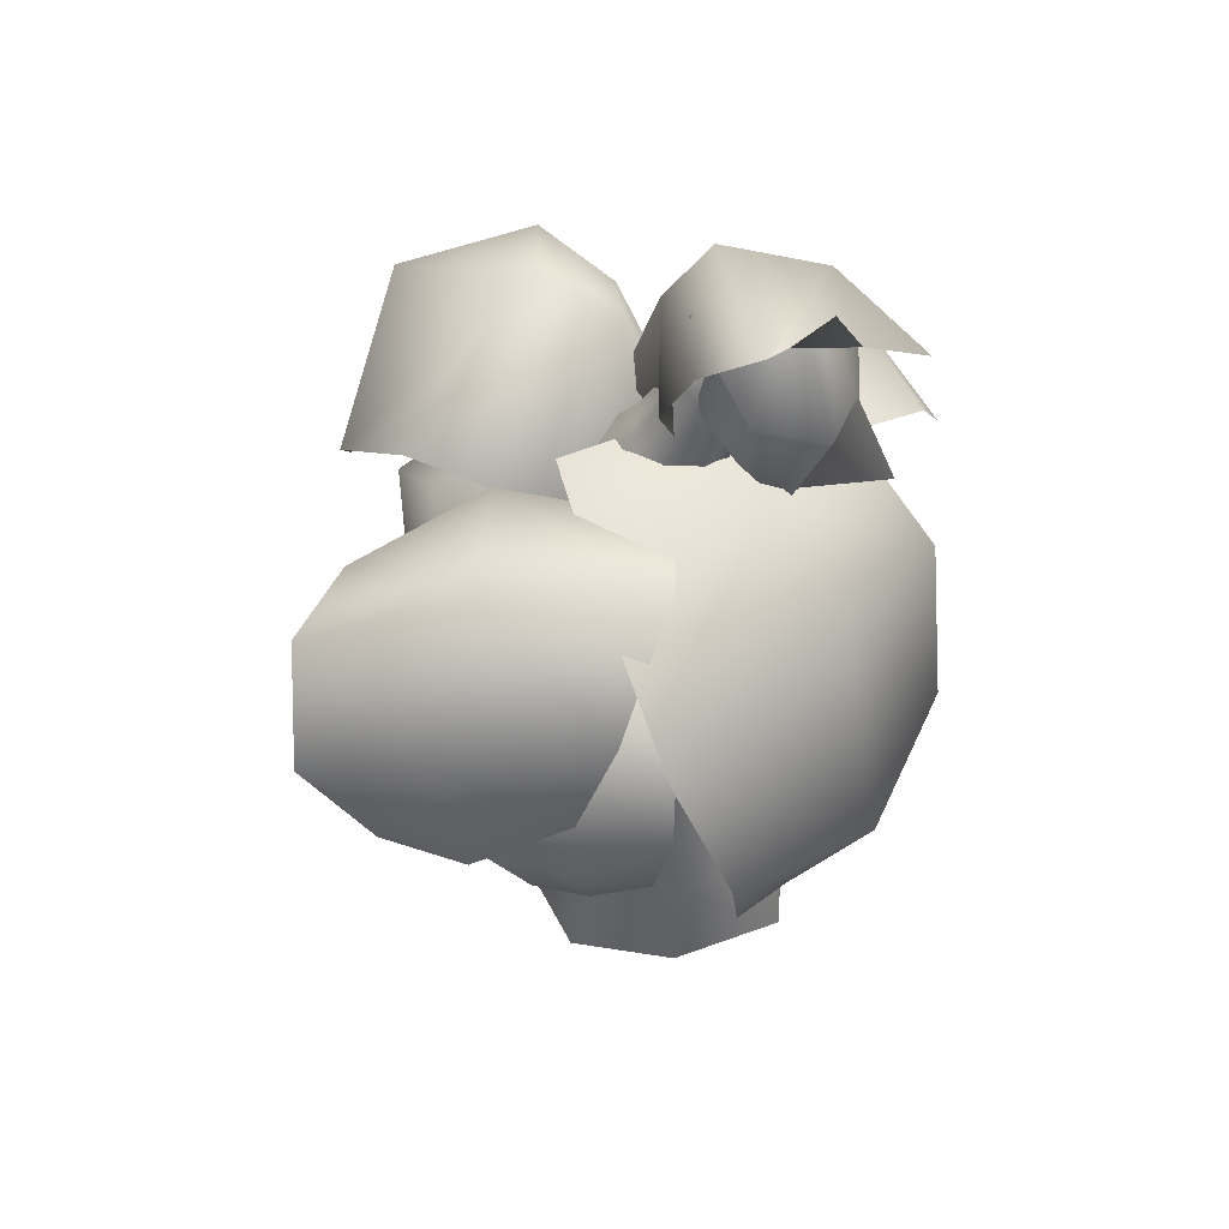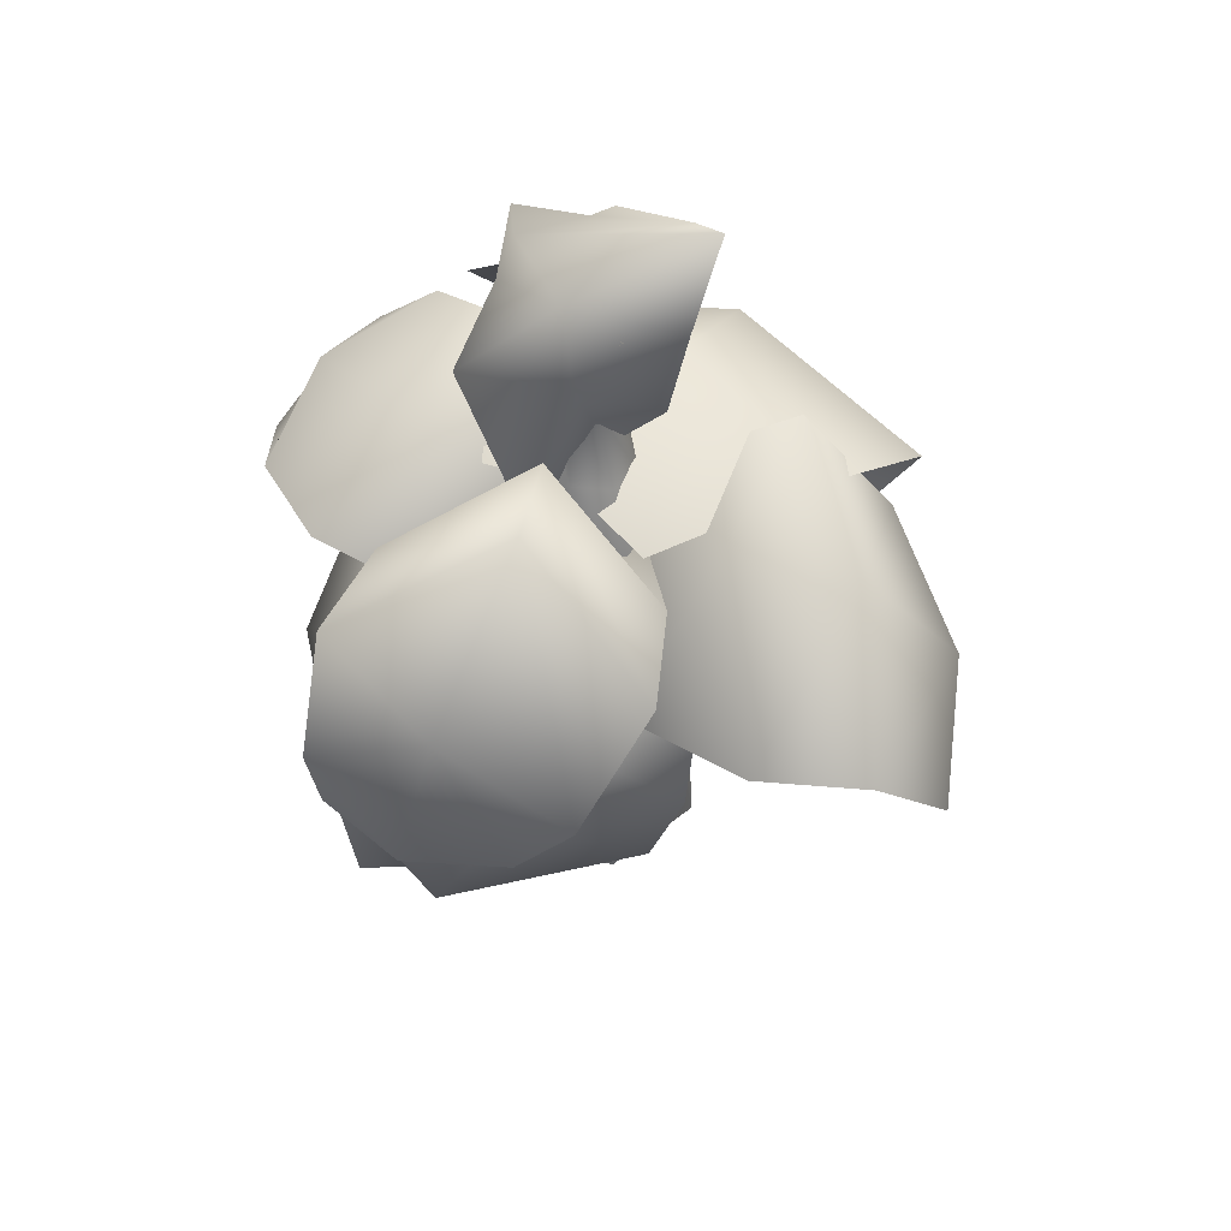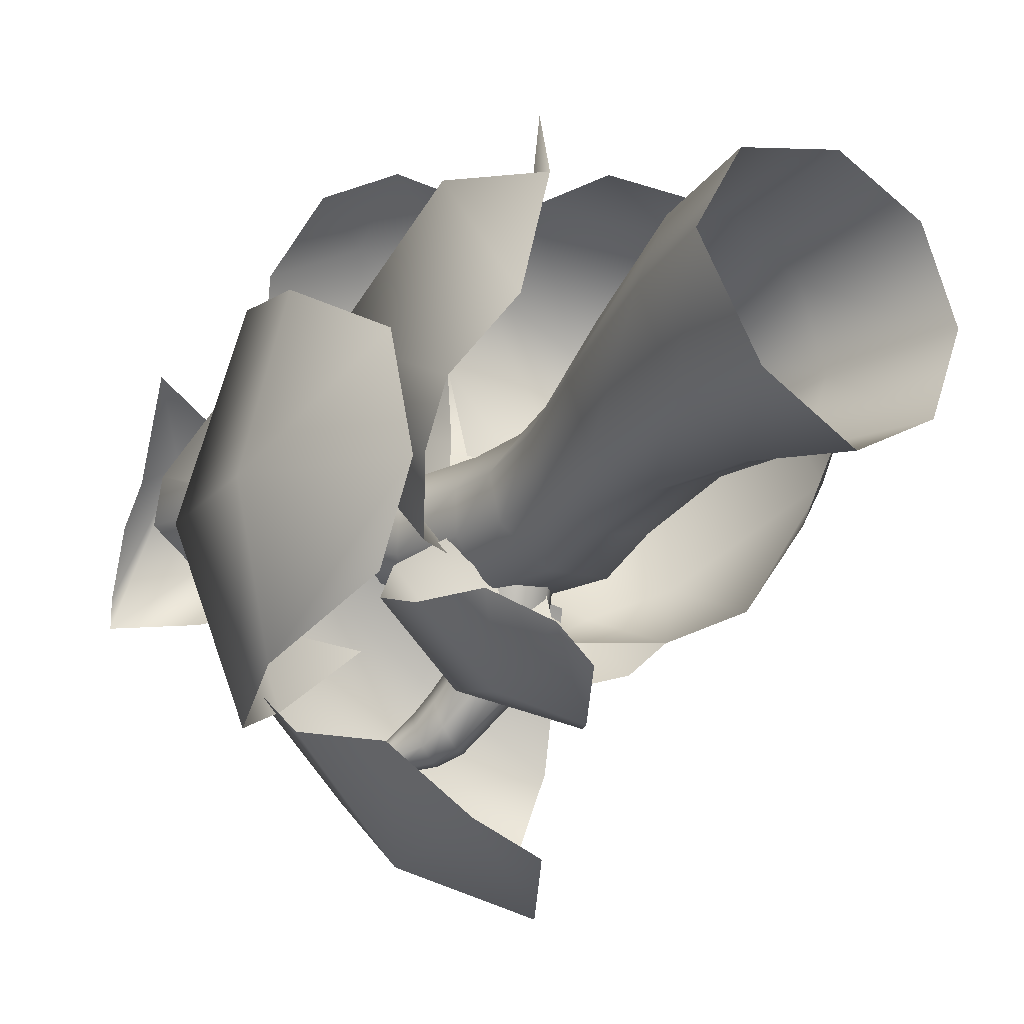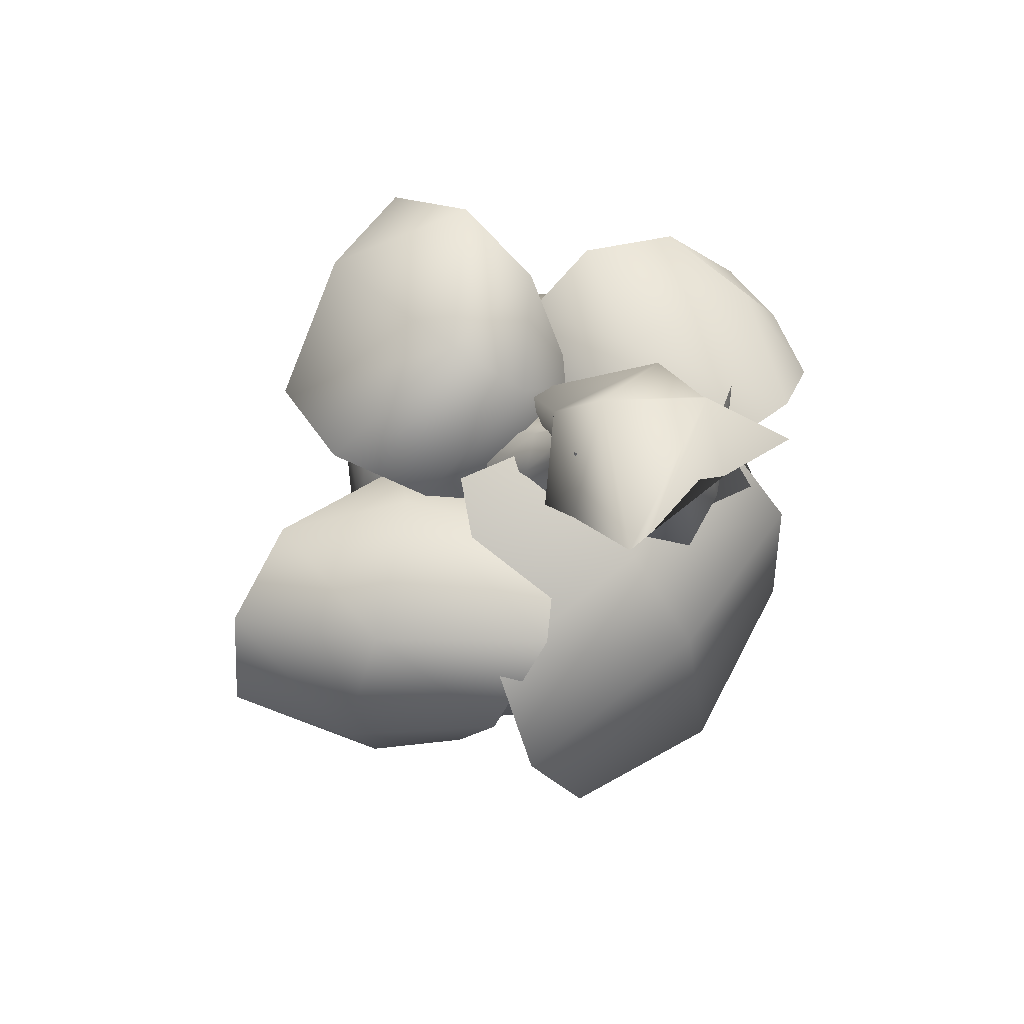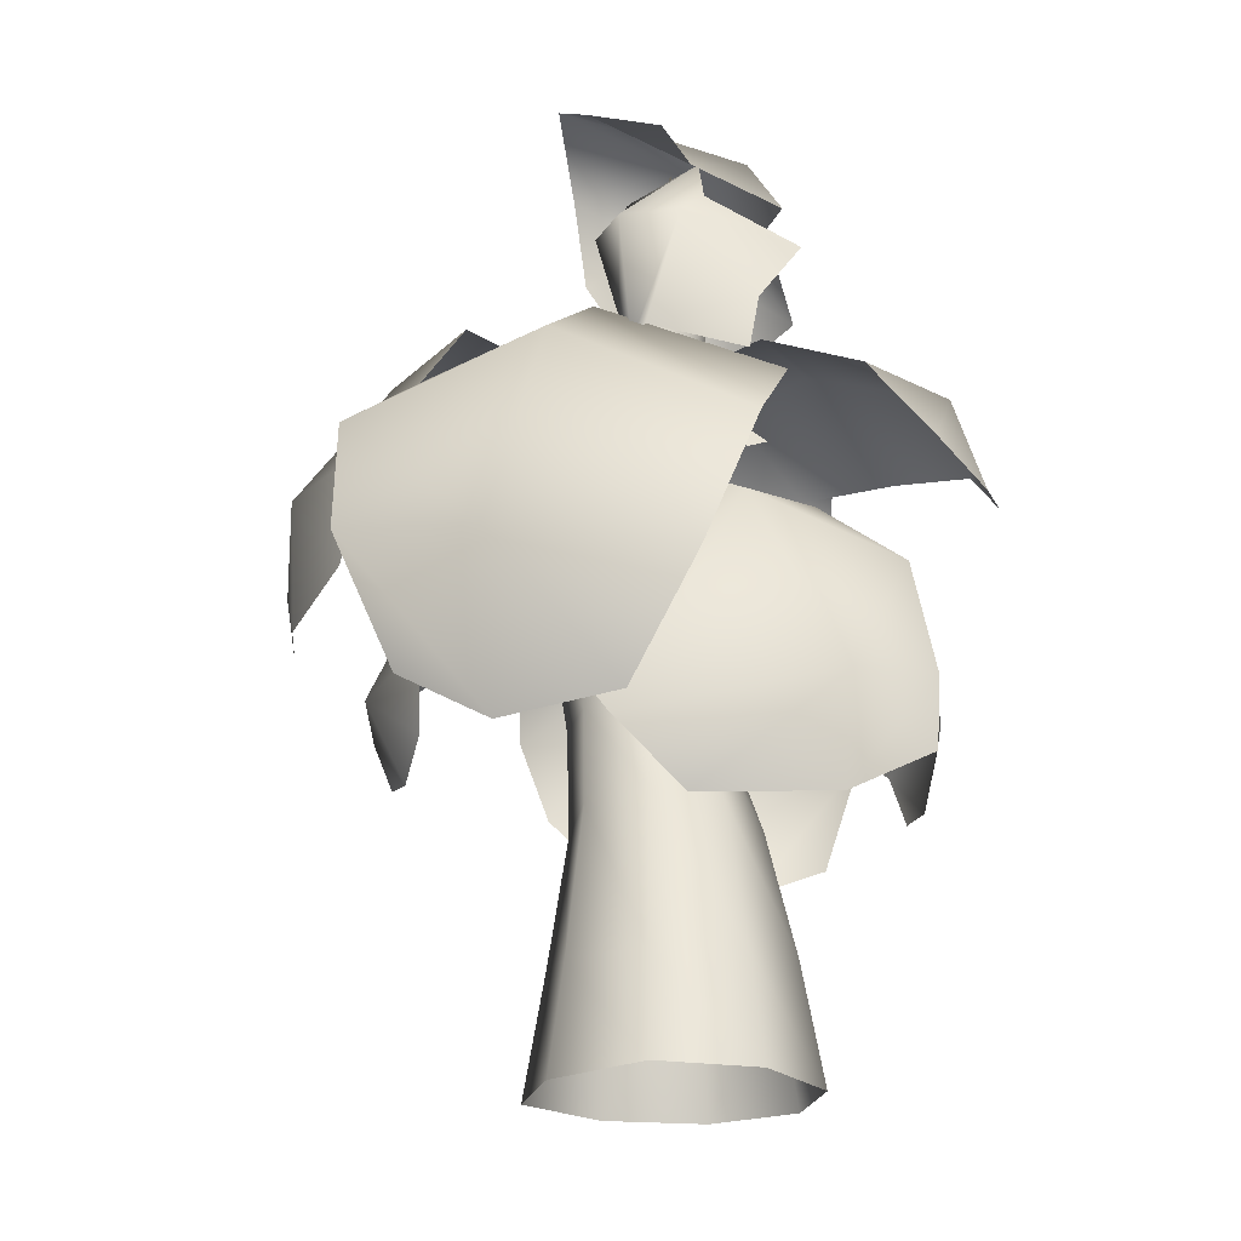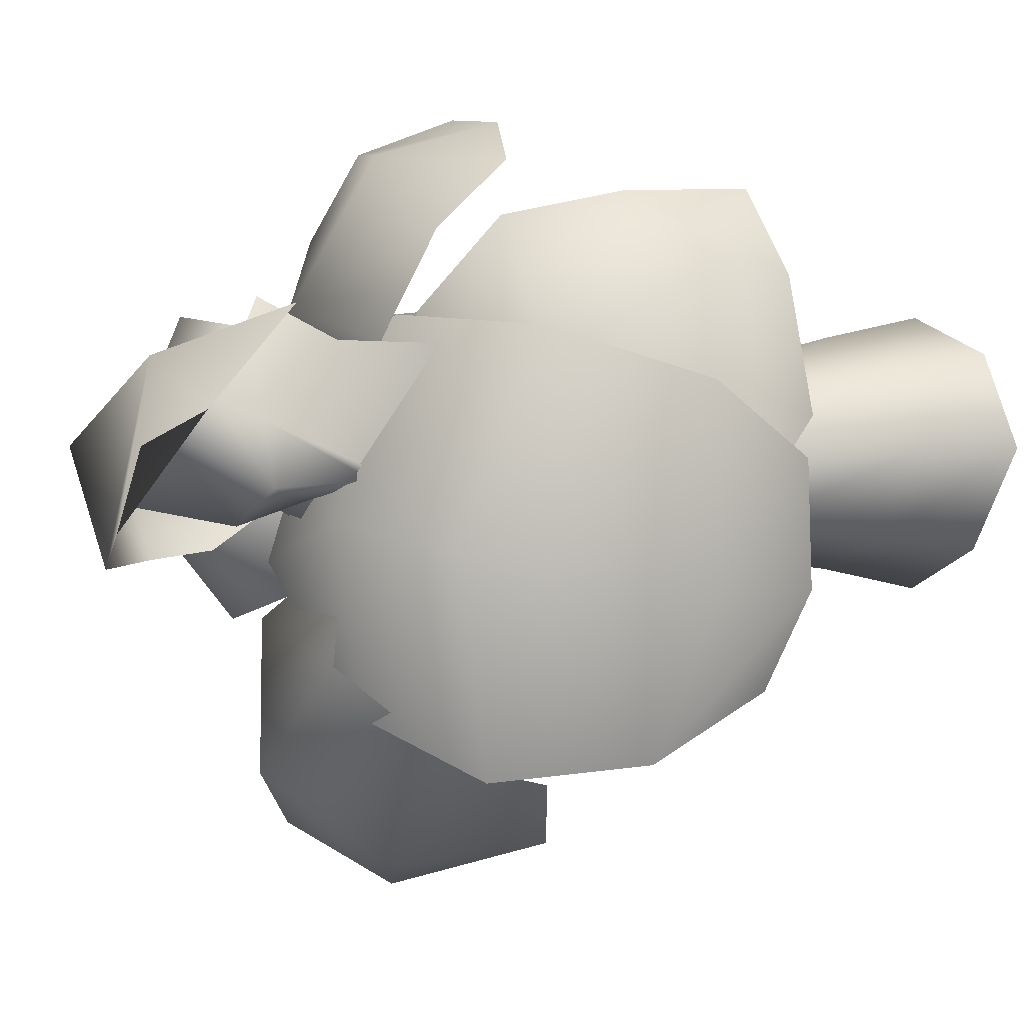
<metadata>
{"format":"obj","ext":"obj","renderer":"f3d","projection":"perspective","resolution":1024,"background":"white","views":[{"elev":50.3,"azim":-145.7,"up":"+Y"},{"elev":66.3,"azim":113.2,"up":"+Y"},{"elev":-21.5,"azim":-38.1,"up":"+Z"},{"elev":79.0,"azim":-140.7,"up":"+Y"},{"elev":-21.0,"azim":-78.8,"up":"+Y"},{"elev":3.2,"azim":-117.4,"up":"+Z"}]}
</metadata>
<code>
o Plane.008
v -1.427 7.727 -1.766
v 0.7728 7.123 -3.009
v -0.5129 7.745 -1.143
v 0.6475 7.412 -1.583
v -0.3075 7.837 -2.622
v -0.08694 7.591 -1.51
v -1.997 7.193 -2.457
v 0.5433 6.539 -3.754
v -0.7004 7.423 -3.292
v -2.235 6.151 -2.861
v -0.08262 5.721 -4.02
v -1.261 5.891 -3.804
v -1.986 5.172 -2.906
v -0.6201 4.921 -3.613
v -1.267 4.789 -3.265
v -0.09282 1.162 -2.079
v -1.436 1.162 -1.474
v -2.32 1.153 -0.1356
v -1.629 1.162 1.052
v -0.128 1.175 1.538
v 1.141 1.177 1.05
v 1.643 1.176 -0.1377
v 1.142 1.172 -1.38
v -0.281 2.696 -1.752
v -1.405 2.553 -1.279
v -1.987 2.492 -0.1793
v -1.478 2.555 0.8565
v -0.2753 2.699 1.266
v 0.8209 2.835 0.8207
v 1.246 2.892 -0.2234
v 0.7913 2.836 -1.277
v -0.1229 4.385 -1.521
v -0.9411 4.549 -1.161
v -1.237 4.616 -0.3231
v -0.8354 4.537 0.5022
v 0.04632 4.348 0.8393
v 0.8725 4.179 0.4931
v 1.159 4.128 -0.3461
v 0.7496 4.212 -1.184
v 0.06926 5.78 -1.595
v -0.6282 5.844 -1.239
v -0.8189 5.873 -0.5276
v -0.3917 5.84 0.1334
v 0.4291 5.751 0.332
v 1.113 5.682 -0.008765
v 1.32 5.655 -0.7207
v 0.9057 5.69 -1.411
v 0.1863 6.712 -1.763
v -0.5369 6.762 -1.302
v -0.6622 6.819 -0.6539
v -0.1743 6.817 -0.003584
v 0.6172 6.756 0.1226
v 1.234 6.691 -0.2691
v 1.467 6.681 -0.9735
v 1.094 6.705 -1.659
v -0.04679 7.78 -1.768
v -0.6117 7.543 -1.251
v -0.6835 7.479 -0.667
v -0.2439 7.621 -0.06793
v 0.475 7.891 0.08458
v 1.081 8.141 -0.3205
v 1.222 8.221 -1.075
v 0.7642 8.087 -1.678
v -0.2109 9.133 -1.448
v -0.6616 8.737 -1.157
v -0.7247 8.608 -0.578
v -0.3944 8.811 -0.02807
v 0.1467 9.231 0.1803
v 0.6025 9.628 -0.09165
v 0.702 9.77 -0.6924
v 0.3671 9.566 -1.258
v -0.6429 10.01 -0.9732
v -1.009 9.711 -0.7802
v -1.101 9.606 -0.3386
v -0.8792 9.748 0.1009
v -0.4672 10.06 0.2864
v -0.09392 10.35 0.1014
v 0.0184 10.46 -0.3533
v -0.2112 10.32 -0.8006
v -0.9414 11.17 -0.5532
v -1.25 11.07 -0.4183
v -1.366 11.03 -0.09966
v -1.227 11.07 0.2213
v -0.9127 11.18 0.3588
v -0.6019 11.29 0.227
v -0.4783 11.33 -0.1
v -0.6199 11.28 -0.4239
v -0.8529 12.95 -0.08612
v -0.1378 7.72 -1.296
v -0.158 8.208 -1.104
v 0.1304 8.481 -0.9203
v 0.5618 8.378 -0.8437
v 0.8761 7.936 -0.9224
v 0.8986 7.457 -1.104
v 0.6152 7.176 -1.293
v 0.174 7.266 -1.381
v -0.03161 7.982 -2.103
v 0.04302 8.424 -1.895
v 0.3554 8.622 -1.803
v 0.8103 8.515 -1.823
v 1.059 8.15 -1.958
v 0.9958 7.766 -2.124
v 0.6806 7.52 -2.273
v 0.235 7.572 -2.295
v 0.08327 8.323 -2.524
v 0.2042 8.616 -2.335
v 0.4265 8.772 -2.319
v 0.7299 8.778 -2.49
v 0.8972 8.594 -2.751
v 0.8268 8.314 -2.958
v 0.5493 8.094 -2.987
v 0.2396 8.096 -2.815
v -0.02874 8.776 -2.969
v 0.09211 8.954 -2.733
v 0.3347 9.104 -2.729
v 0.5624 9.156 -2.952
v 0.6469 9.076 -3.275
v 0.5343 8.902 -3.515
v 0.2869 8.734 -3.53
v 0.05225 8.68 -3.304
v -0.08546 9.105 -3.217
v -0.005101 9.251 -3.019
v 0.185 9.39 -3.001
v 0.3754 9.447 -3.171
v 0.4577 9.388 -3.43
v 0.3819 9.241 -3.631
v 0.1887 9.092 -3.655
v -0.006255 9.036 -3.483
v -0.1898 9.539 -3.409
v -0.1476 9.667 -3.312
v -0.03781 9.784 -3.325
v 0.07684 9.824 -3.439
v 0.1301 9.763 -3.588
v 0.08911 9.634 -3.686
v -0.02326 9.513 -3.674
v -0.1391 9.473 -3.559
v -0.5552 10.04 -3.792
v -1.567 9.632 0.0382
v 1.378 9.188 1.245
v -0.7407 8.842 -0.7141
v 0.7271 8.434 -0.261
v 0.08433 9.954 0.5128
v -0.1278 8.816 -0.3354
v -2.049 9.872 1.21
v 1.306 9.298 2.443
v -0.1801 10.22 1.534
v -2.336 9.312 2.476
v 0.5497 8.984 3.473
v -0.8792 9.416 3.36
v -2.184 8.36 3.272
v -0.3609 8.15 3.86
v -1.269 8.01 3.775
v -1.103 9.922 -1.208
v 2.073 9.171 -3.454
v -0.04669 8.759 -0.5938
v 1.545 8.137 -1.554
v 0.8108 10.17 -2.166
v 0.5934 8.7 -1.208
v -1.93 10.43 -2.47
v 1.713 9.468 -4.865
v -0.1468 10.6 -3.908
v -2.001 8.9 -3.697
v 1.172 8.27 -5.664
v -0.4512 8.96 -5.121
v -1.639 7.533 -4.069
v 0.3755 7.126 -5.262
v -0.7148 7.058 -4.943
v -1.802 9.572 1.499
v -1.554 9.956 -3.108
v -0.03377 10.08 0.7922
v 0.4276 10.24 -1.446
v -2.113 10.49 -0.8263
v -0.168 10.11 -0.2378
v -3.239 8.399 1.374
v -2.754 8.905 -3.795
v -3.387 9.621 -1.118
v -3.821 6.544 0.7692
v -3.531 7.187 -3.6
v -4.309 6.761 -1.633
v -3.432 5.049 -0.1599
v -3.208 5.491 -2.892
v -3.236 4.859 -1.723
v 0.7264 9.77 -1.876
v 1.512 10.26 1.408
v -0.1289 9.558 -1.217
v 0.1337 9.497 0.7238
v 0.3455 11.54 -0.1914
v 0.1067 9.798 -0.3946
v 2.021 10.07 -2.28
v 2.782 10.47 1.528
v 1.398 11.81 -0.376
v 3.397 8.992 -1.873
v 3.915 9.48 1.269
v 3.629 10.74 -0.28
v 3.786 8.148 -1.241
v 3.981 8.41 1.113
v 4.237 8.132 0.03983
v 0.7311 7.5 -2.37
v 2.006 8.809 0.8867
v 0.05687 8.604 -1.288
v 1.2 9.217 0.3904
v 2.334 8.585 -1.421
v 0.4341 9.079 -0.8188
v 1.583 6.168 -2.546
v 2.911 7.754 1.553
v 3.247 7.94 -0.9882
v 2.097 5.275 -2.278
v 3.099 6.149 1.691
v 3.792 5.561 -0.06833
v 2.254 4.401 -1.388
v 3.609 4.834 1.146
v 3.04 4.395 0.2196
v 0.4957 10.36 0.05418
v -1.328 12.38 -1.241
v -0.06078 10.47 -0.1924
v -0.8344 11.44 -1.192
v -0.25 12.29 -0.3105
v -0.7019 10.38 -0.5302
v -0.7 10.72 1.438
v -2.209 13.2 -1.259
v -0.732 13.1 0.02133
v -1.548 11.62 1.227
v -2.27 13.09 -0.8839
v -1.685 12.49 1.033
v -2.77 11.21 1.603
v -2.29 12.82 0.06222
v -2.461 12.12 0.4512
v -1.425 7.11 -1.623
v -0.08392 8.484 1.581
v -0.09014 8.096 -1.321
v 0.2325 8.802 0.6527
v -1.874 8.358 0.07602
v -0.01013 8.602 -0.7504
v -2.318 5.896 -1.112
v -0.4313 7.531 2.742
v -2.337 7.819 1.042
v -2.62 5.066 -0.5179
v -0.6536 5.958 3.068
v -2.393 5.503 2.239
v -2.244 4.196 0.3083
v -1.534 4.729 3.076
v -1.769 4.247 2.033
v -0.5508 7.851 1.164
v 2.178 6.997 0.4184
v -0.3619 7.673 -0.06734
v 0.8981 7.182 -0.6233
v 1.031 7.91 0.8811
v 0.271 7.479 -0.1084
v -0.4252 7.408 2.257
v 2.612 6.456 1.283
v 1.278 7.575 1.792
v -0.2901 6.316 2.95
v 2.336 5.655 2.147
v 1.246 5.99 2.919
v -0.07481 5.186 2.954
v 1.567 4.788 2.419
v 0.775 4.693 2.708
v -0.8334 12.59 -0.6342
v -1.557 10.63 -0.6256
v -0.8216 12.2 -0.4485
v -1.021 11.13 -0.6312
v -1.834 11.55 -0.8629
v -0.6553 11.8 -0.1935
v -1.61 12.61 0.403
v -2.053 10 -0.3689
v -2.644 11.43 -0.411
v -2.079 11.89 0.5518
v -2.138 10.18 -0.1776
v -2.512 11.49 0.3311
v -1.718 11.25 1.69
v -2.688 9.458 1.168
v -2.09 10.43 1.206
f 5 6 4 2
f 1 3 6 5
f 5 9 7 1
f 2 8 9 5
f 9 12 10 7
f 8 11 12 9
f 12 15 13 10
f 11 14 15 12
f 142 139 141 143
f 138 142 143 140
f 142 138 144 146
f 139 142 146 145
f 146 144 147 149
f 145 146 149 148
f 149 147 150 152
f 148 149 152 151
f 157 158 156 154
f 153 155 158 157
f 157 161 159 153
f 154 160 161 157
f 161 164 162 159
f 160 163 164 161
f 164 167 165 162
f 163 166 167 164
f 172 173 171 169
f 168 170 173 172
f 172 176 174 168
f 169 175 176 172
f 176 179 177 174
f 175 178 179 176
f 179 182 180 177
f 178 181 182 179
f 187 188 186 184
f 183 185 188 187
f 187 191 189 183
f 184 190 191 187
f 191 194 192 189
f 190 193 194 191
f 194 197 195 192
f 193 196 197 194
f 202 199 201 203
f 198 202 203 200
f 202 198 204 206
f 199 202 206 205
f 206 204 207 209
f 205 206 209 208
f 209 207 210 212
f 208 209 212 211
f 217 218 216 214
f 213 215 218 217
f 217 221 219 213
f 214 220 221 217
f 221 224 222 219
f 220 223 224 221
f 224 227 225 222
f 223 226 227 224
f 232 233 231 229
f 228 230 233 232
f 232 236 234 228
f 229 235 236 232
f 236 239 237 234
f 235 238 239 236
f 239 242 240 237
f 238 241 242 239
f 247 244 246 248
f 243 247 248 245
f 247 243 249 251
f 244 247 251 250
f 251 249 252 254
f 250 251 254 253
f 254 252 255 257
f 253 254 257 256
f 262 263 261 259
f 258 260 263 262
f 262 266 264 258
f 259 265 266 262
f 266 269 267 264
f 265 268 269 266
f 269 272 270 267
f 268 271 272 269
f 23 31 30 22
f 21 29 28 20
f 19 27 26 18
f 17 25 24 16
f 16 24 31 23
f 22 30 29 21
f 20 28 27 19
f 18 26 25 17
f 25 33 32 24
f 24 32 39 31
f 30 38 37 29
f 28 36 35 27
f 26 34 33 25
f 31 39 38 30
f 29 37 36 28
f 27 35 34 26
f 39 47 46 38
f 37 45 44 36
f 35 43 42 34
f 33 41 40 32
f 32 40 47 39
f 38 46 45 37
f 36 44 43 35
f 34 42 41 33
f 42 50 49 41
f 47 55 54 46
f 45 53 52 44
f 43 51 50 42
f 41 49 48 40
f 40 48 55 47
f 46 54 53 45
f 44 52 51 43
f 48 56 63 55
f 54 62 61 53
f 52 60 59 51
f 50 58 57 49
f 55 63 62 54
f 53 61 60 52
f 51 59 58 50
f 49 57 56 48
f 59 67 66 58
f 57 65 64 56
f 56 64 71 63
f 62 70 69 61
f 60 68 67 59
f 58 66 65 57
f 63 71 70 62
f 61 69 68 60
f 71 79 78 70
f 69 77 76 68
f 67 75 74 66
f 65 73 72 64
f 64 72 79 71
f 70 78 77 69
f 68 76 75 67
f 66 74 73 65
f 76 84 83 75
f 74 82 81 73
f 79 87 86 78
f 77 85 84 76
f 75 83 82 74
f 73 81 80 72
f 72 80 87 79
f 78 86 85 77
f 80 88 87
f 86 88 85
f 84 88 83
f 82 88 81
f 87 88 86
f 85 88 84
f 83 88 82
f 81 88 80
f 91 99 98 90
f 96 104 103 95
f 94 102 101 93
f 92 100 99 91
f 90 98 97 89
f 89 97 104 96
f 95 103 102 94
f 93 101 100 92
f 97 105 112 104
f 103 111 110 102
f 101 109 108 100
f 99 107 106 98
f 104 112 111 103
f 102 110 109 101
f 100 108 107 99
f 98 106 105 97
f 108 116 115 107
f 106 114 113 105
f 105 113 120 112
f 111 119 118 110
f 109 117 116 108
f 107 115 114 106
f 112 120 119 111
f 110 118 117 109
f 120 128 127 119
f 118 126 125 117
f 116 124 123 115
f 114 122 121 113
f 113 121 128 120
f 119 127 126 118
f 117 125 124 116
f 115 123 122 114
f 125 133 132 124
f 123 131 130 122
f 128 136 135 127
f 126 134 133 125
f 124 132 131 123
f 122 130 129 121
f 121 129 136 128
f 127 135 134 126
f 129 137 136
f 135 137 134
f 133 137 132
f 131 137 130
f 136 137 135
f 134 137 133
f 132 137 131
f 130 137 129

</code>
